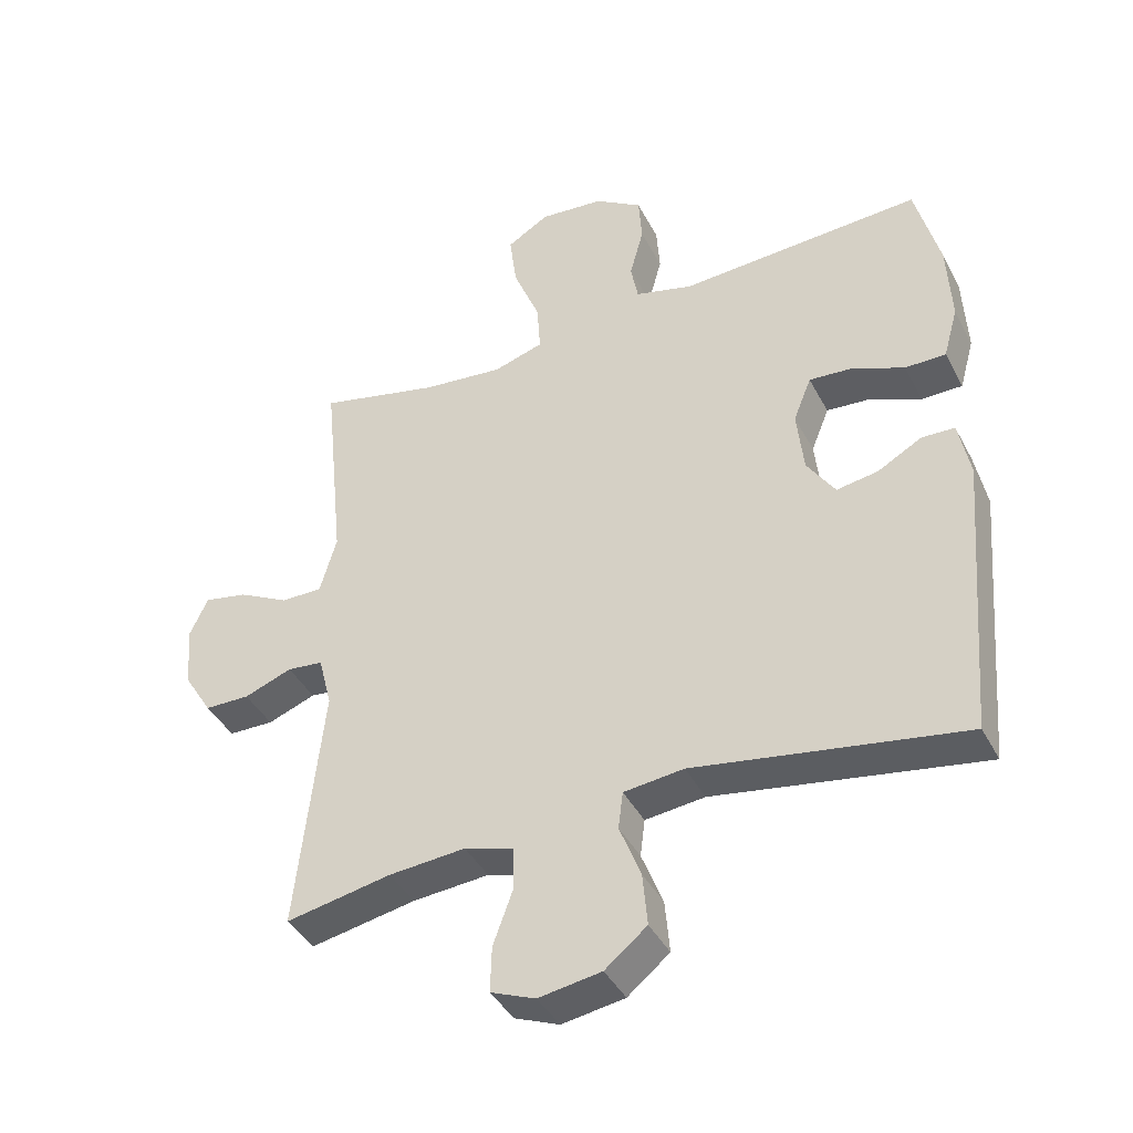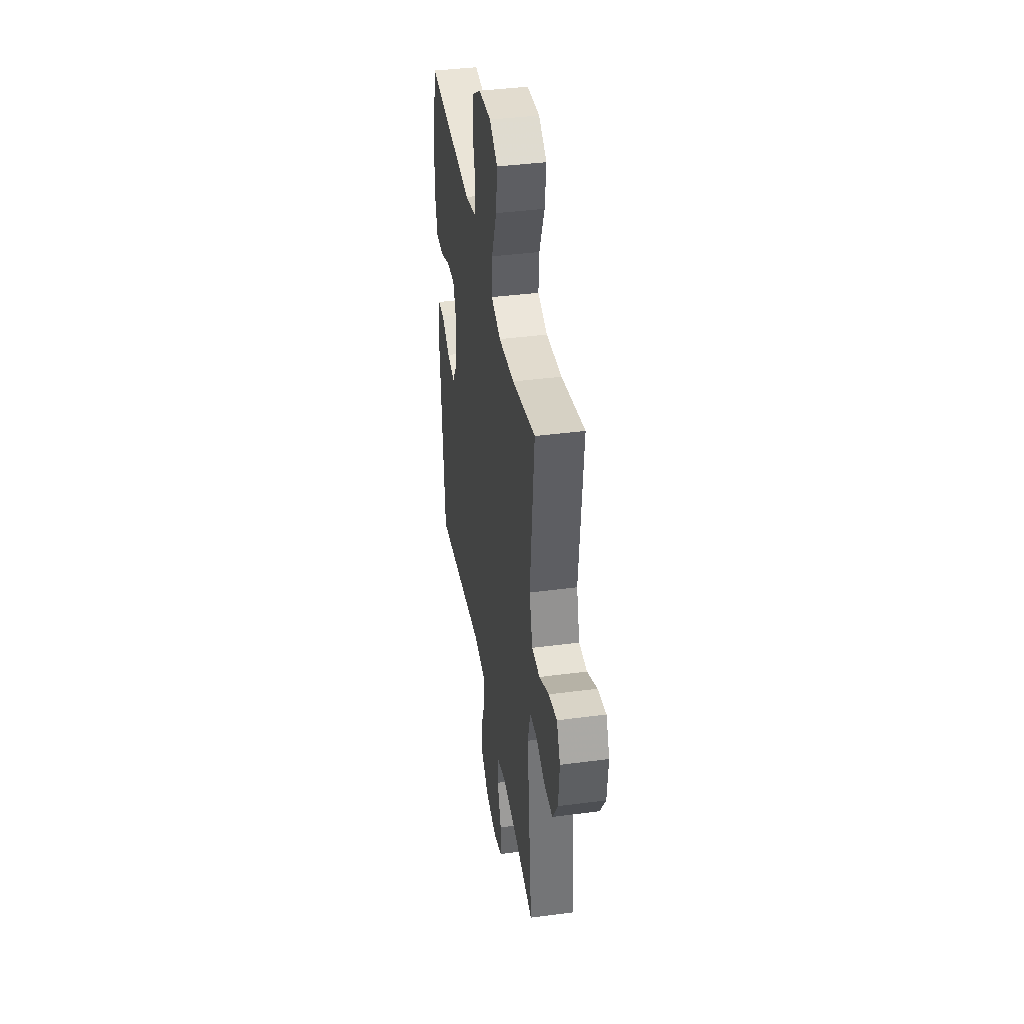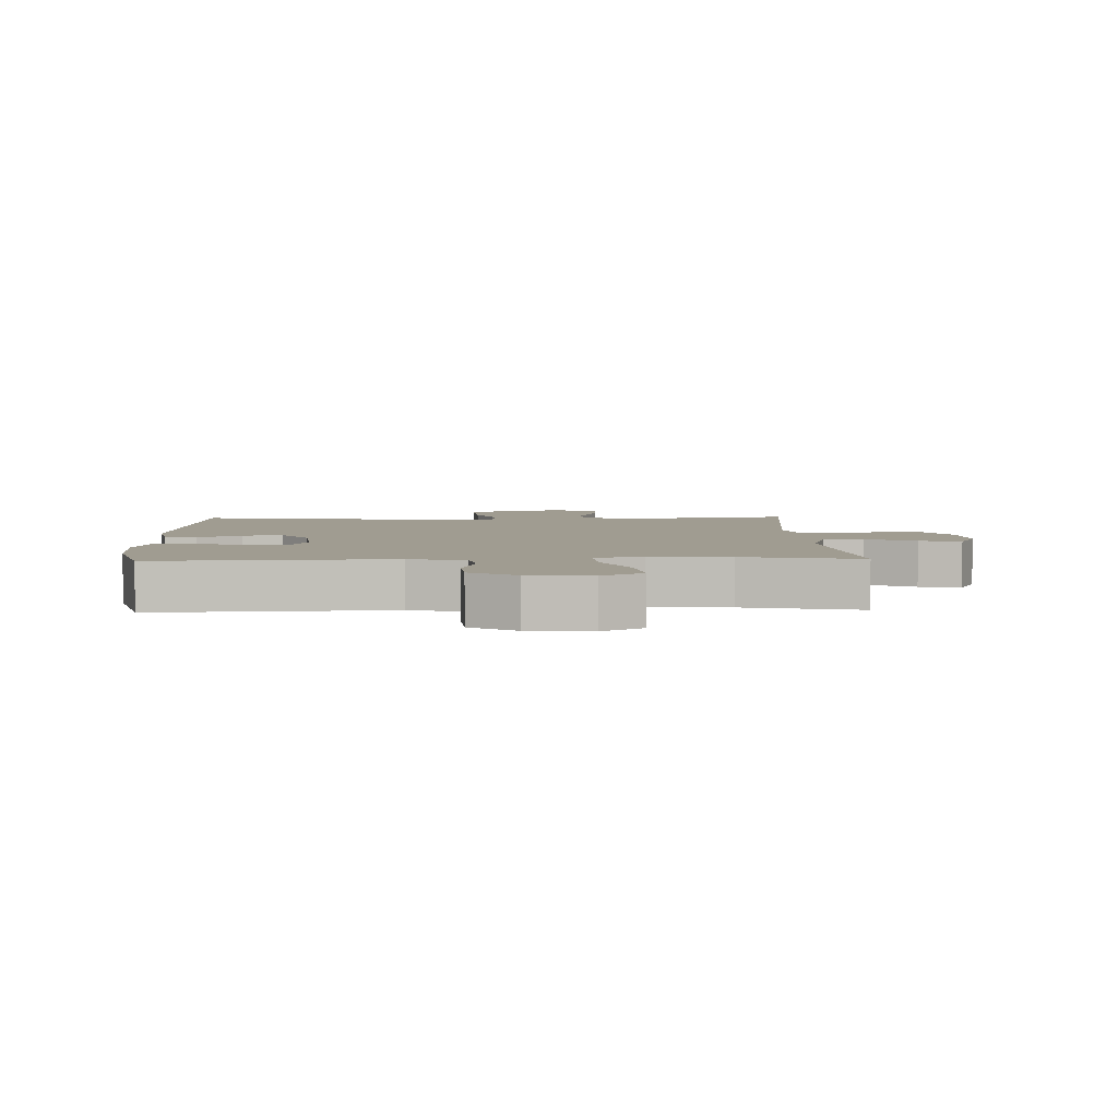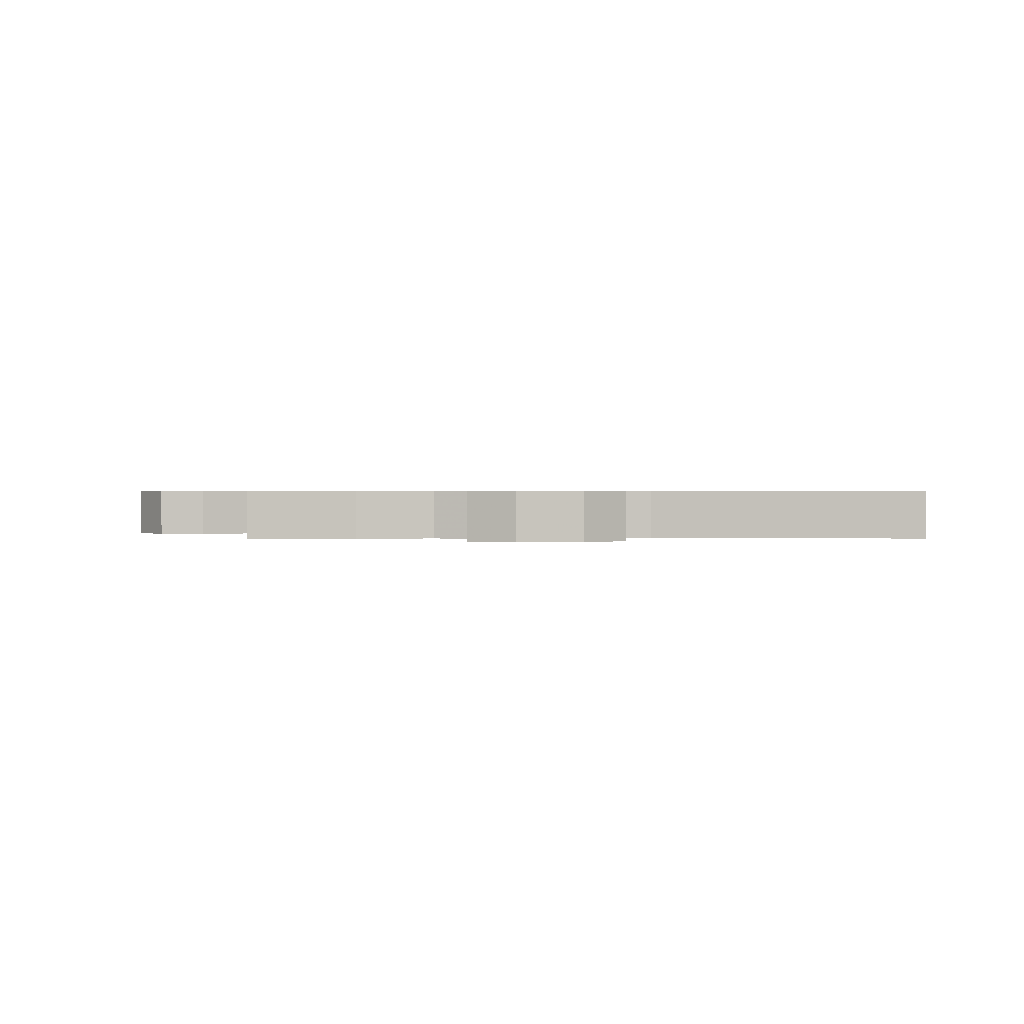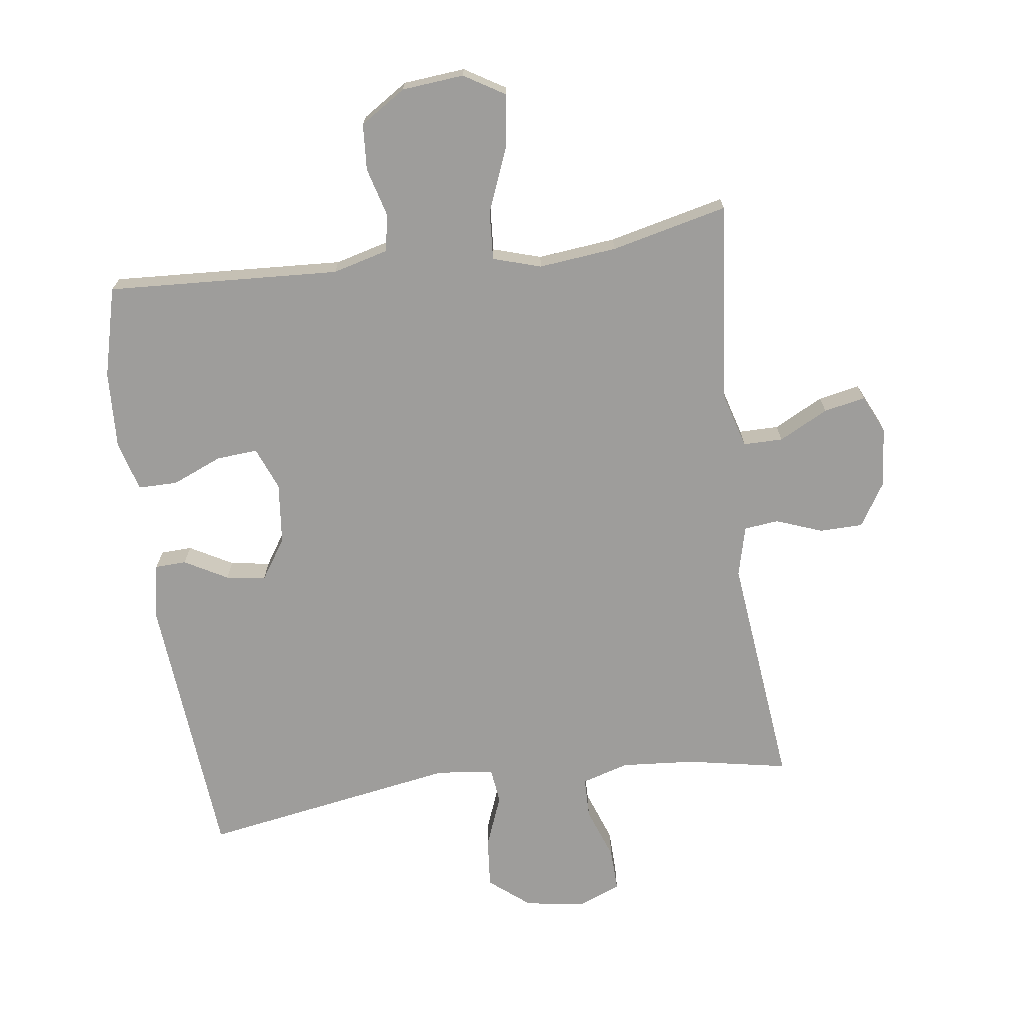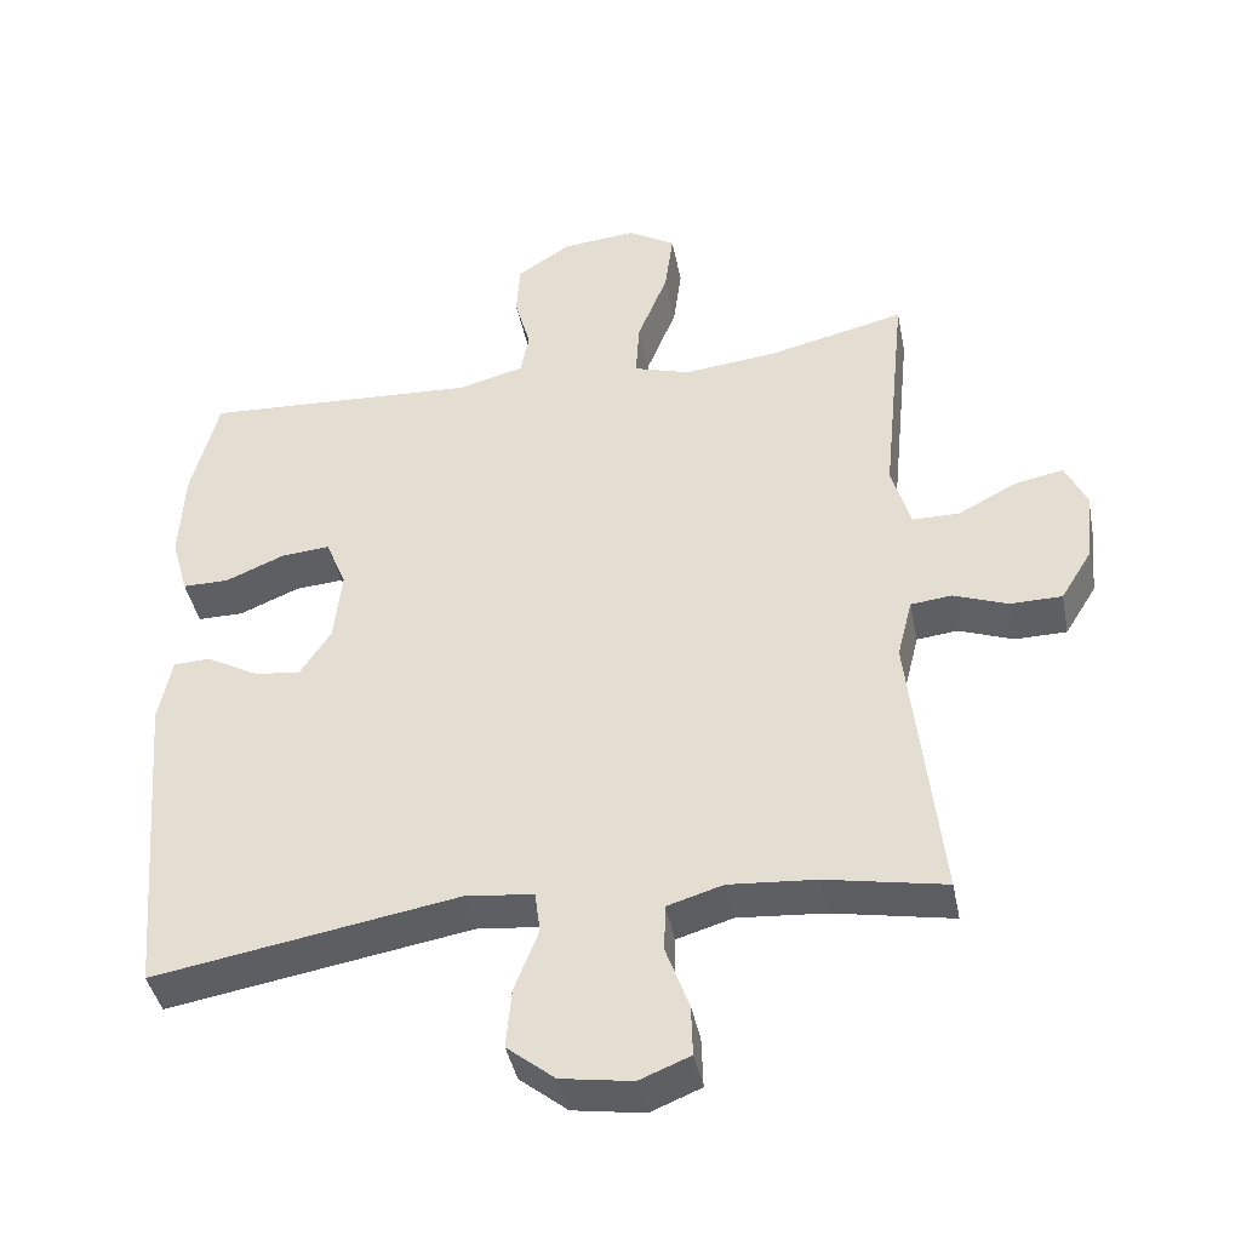
<metadata>
{"format":"obj","ext":"obj","renderer":"f3d","projection":"perspective","resolution":1024,"background":"white","views":[{"elev":-41.1,"azim":-154.3,"up":"+Z"},{"elev":40.2,"azim":80.8,"up":"+Z"},{"elev":4.3,"azim":-2.1,"up":"+Y"},{"elev":0.5,"azim":177.6,"up":"+Y"},{"elev":-70.6,"azim":7.7,"up":"+Y"},{"elev":-41.7,"azim":11.2,"up":"+Z"}]}
</metadata>
<code>
v -0.5 0.07 -0.5
v -0.536 0.07 -0.072
v -0.519 0.07 0.015
v -0.47 0.07 0.017
v -0.403 0.07 -0.02
v -0.341 0.07 -0.03
v -0.299 0.07 0.034
v -0.289 0.07 0.13
v -0.316 0.07 0.197
v -0.38 0.07 0.192
v -0.459 0.07 0.159
v -0.52 0.07 0.159
v -0.542 0.07 0.237
v -0.536 0.07 0.359
v -0.5 0.07 0.5
v -0.136 0.07 0.48
v -0.049 0.07 0.503
v -0.038 0.07 0.561
v -0.059 0.07 0.638
v -0.054 0.07 0.71
v 0.017 0.07 0.756
v 0.114 0.07 0.765
v 0.177 0.07 0.727
v 0.166 0.07 0.643
v 0.126 0.07 0.543
v 0.121 0.07 0.467
v 0.196 0.07 0.444
v 0.318 0.07 0.457
v 0.5 0.07 0.5
v 0.468 0.07 0.186
v 0.493 0.07 0.099
v 0.555 0.07 0.099
v 0.632 0.07 0.139
v 0.697 0.07 0.152
v 0.725 0.07 0.092
v 0.716 0.07 -0.002
v 0.674 0.07 -0.07
v 0.606 0.07 -0.071
v 0.534 0.07 -0.044
v 0.48 0.07 -0.05
v 0.46 0.07 -0.129
v 0.5 0.07 -0.5
v 0.342 0.07 -0.47
v 0.227 0.07 -0.461
v 0.153 0.07 -0.483
v 0.152 0.07 -0.547
v 0.182 0.07 -0.63
v 0.184 0.07 -0.698
v 0.117 0.07 -0.725
v 0.023 0.07 -0.71
v -0.04 0.07 -0.659
v -0.033 0.07 -0.58
v -0.001 0.07 -0.498
v -0.008 0.07 -0.442
v -0.098 0.07 -0.432
v -0.5 0 -0.5
v -0.536 0 -0.072
v -0.519 0 0.015
v -0.47 0 0.017
v -0.403 0 -0.02
v -0.341 0 -0.03
v -0.299 0 0.034
v -0.289 0 0.13
v -0.316 0 0.197
v -0.38 0 0.192
v -0.459 0 0.159
v -0.52 0 0.159
v -0.542 0 0.237
v -0.536 0 0.359
v -0.5 0 0.5
v -0.136 0 0.48
v -0.049 0 0.503
v -0.038 0 0.561
v -0.059 0 0.638
v -0.054 0 0.71
v 0.017 0 0.756
v 0.114 0 0.765
v 0.177 0 0.727
v 0.166 0 0.643
v 0.126 0 0.543
v 0.121 0 0.467
v 0.196 0 0.444
v 0.318 0 0.457
v 0.5 0 0.5
v 0.468 0 0.186
v 0.493 0 0.099
v 0.555 0 0.099
v 0.632 0 0.139
v 0.697 0 0.152
v 0.725 0 0.092
v 0.716 0 -0.002
v 0.674 0 -0.07
v 0.606 0 -0.071
v 0.534 0 -0.044
v 0.48 0 -0.05
v 0.46 0 -0.129
v 0.5 0 -0.5
v 0.342 0 -0.47
v 0.227 0 -0.461
v 0.153 0 -0.483
v 0.152 0 -0.547
v 0.182 0 -0.63
v 0.184 0 -0.698
v 0.117 0 -0.725
v 0.023 0 -0.71
v -0.04 0 -0.659
v -0.033 0 -0.58
v -0.001 0 -0.498
v -0.008 0 -0.442
v -0.098 0 -0.432
f 50 51 52 53
f 48 49 50 53
f 46 47 48 53
f 45 46 53 54
f 44 45 54
f 43 44 54 55
f 41 42 43
f 40 41 43 55
f 36 37 38 39
f 36 39 40
f 35 36 40
f 32 33 34 35
f 31 32 35 40
f 30 31 40 55
f 28 29 30 55
f 22 23 24 25
f 22 25 26
f 21 22 26
f 18 19 20 21
f 17 18 21 26
f 16 17 26 27
f 14 15 16 27
f 10 11 12 13
f 9 10 13 14
f 2 3 4 5
f 2 5 6
f 1 2 6
f 55 1 6 7
f 9 14 27 28
f 8 9 28
f 7 8 28 55
f 108 107 106 105
f 108 105 104 103
f 108 103 102 101
f 109 108 101 100
f 109 100 99
f 110 109 99 98
f 98 97 96
f 110 98 96 95
f 94 93 92 91
f 95 94 91
f 95 91 90
f 90 89 88 87
f 95 90 87 86
f 110 95 86 85
f 110 85 84 83
f 80 79 78 77
f 81 80 77
f 81 77 76
f 76 75 74 73
f 81 76 73 72
f 82 81 72 71
f 82 71 70 69
f 68 67 66 65
f 69 68 65 64
f 60 59 58 57
f 61 60 57
f 61 57 56
f 62 61 56 110
f 83 82 69 64
f 83 64 63
f 110 83 63 62
f 1 56 57 2
f 2 57 58 3
f 3 58 59 4
f 4 59 60 5
f 5 60 61 6
f 6 61 62 7
f 7 62 63 8
f 8 63 64 9
f 9 64 65 10
f 10 65 66 11
f 11 66 67 12
f 12 67 68 13
f 13 68 69 14
f 14 69 70 15
f 15 70 71 16
f 16 71 72 17
f 17 72 73 18
f 18 73 74 19
f 19 74 75 20
f 20 75 76 21
f 21 76 77 22
f 22 77 78 23
f 23 78 79 24
f 24 79 80 25
f 25 80 81 26
f 26 81 82 27
f 27 82 83 28
f 28 83 84 29
f 29 84 85 30
f 30 85 86 31
f 31 86 87 32
f 32 87 88 33
f 33 88 89 34
f 34 89 90 35
f 35 90 91 36
f 36 91 92 37
f 37 92 93 38
f 38 93 94 39
f 39 94 95 40
f 40 95 96 41
f 41 96 97 42
f 42 97 98 43
f 43 98 99 44
f 44 99 100 45
f 45 100 101 46
f 46 101 102 47
f 47 102 103 48
f 48 103 104 49
f 49 104 105 50
f 50 105 106 51
f 51 106 107 52
f 52 107 108 53
f 53 108 109 54
f 54 109 110 55
f 55 110 56 1

</code>
